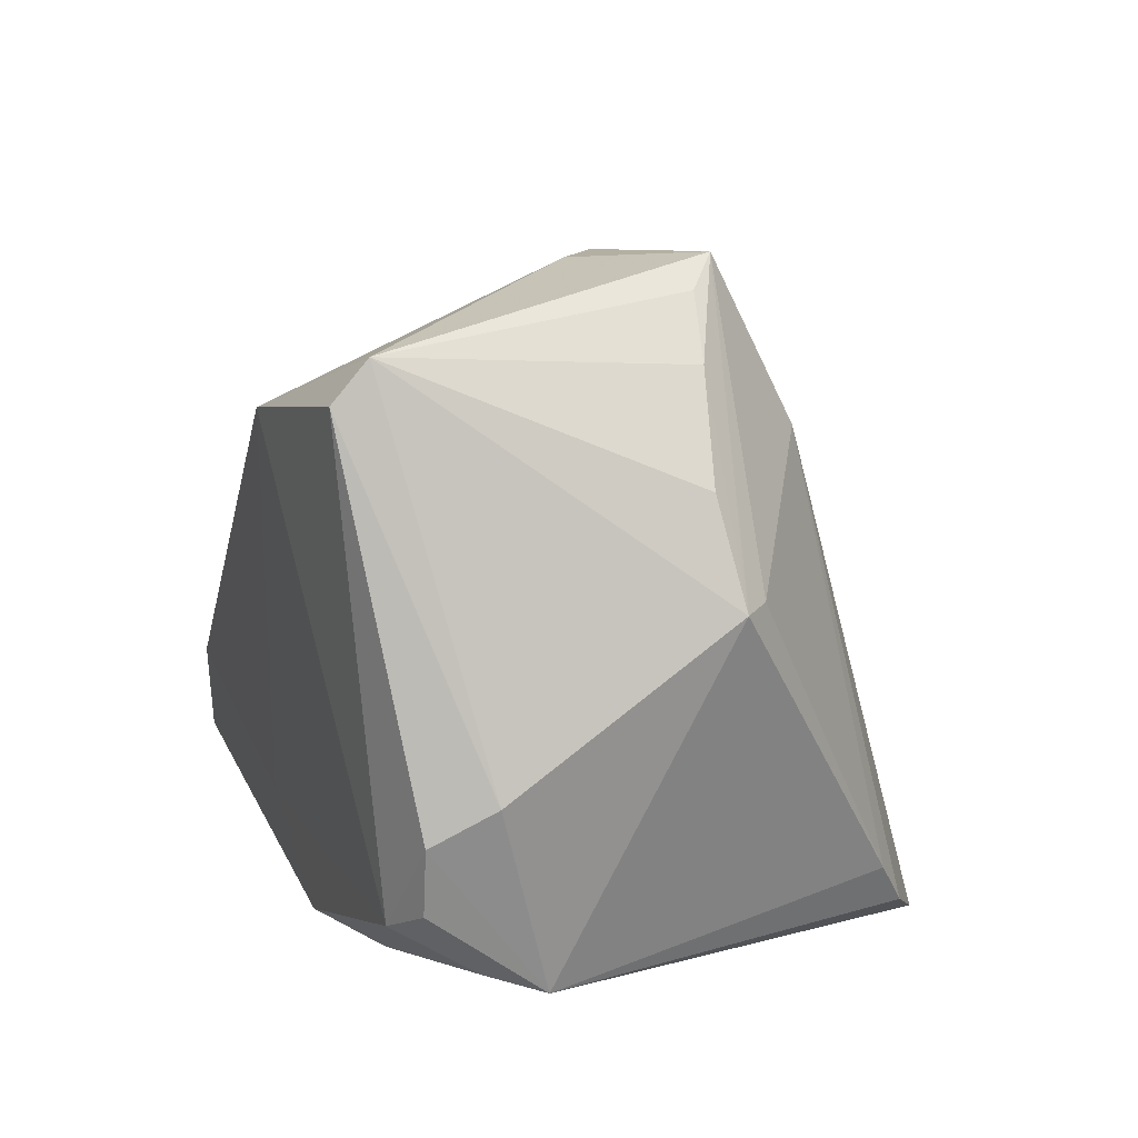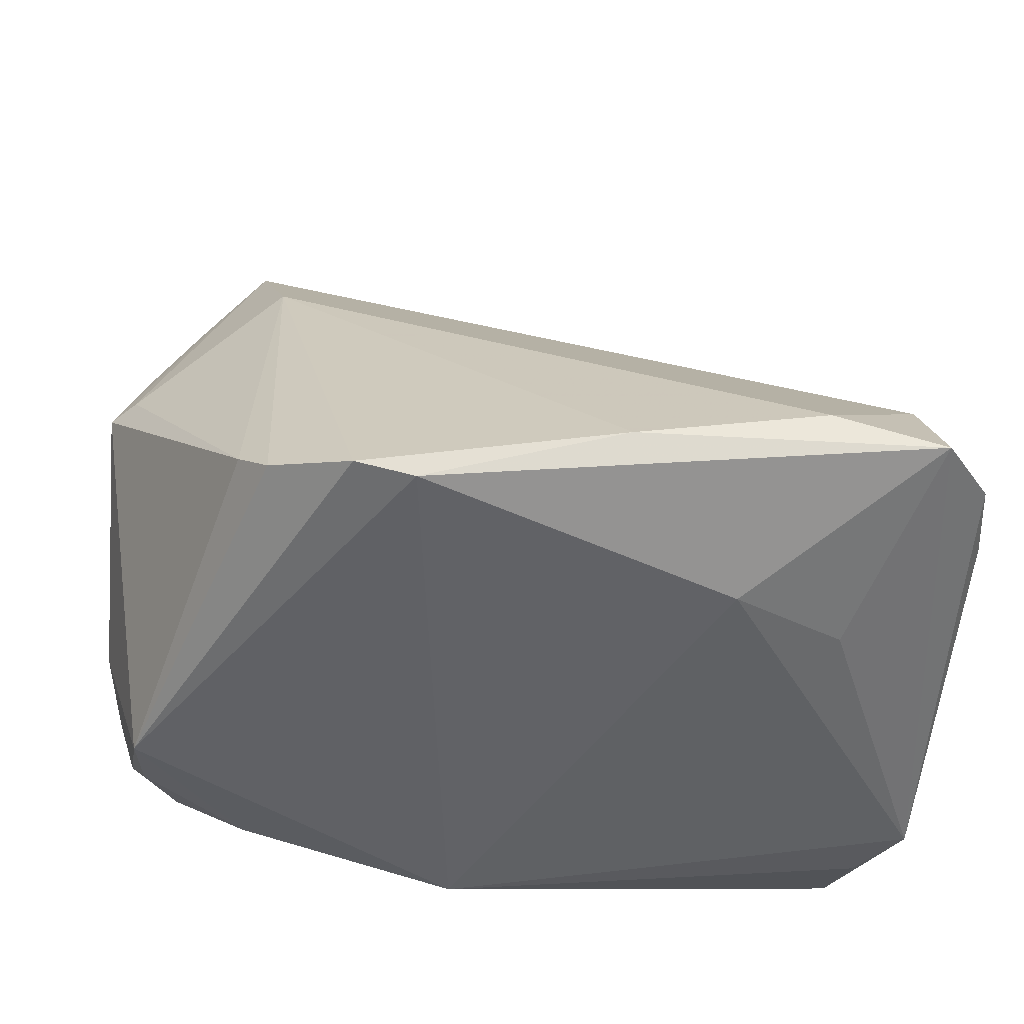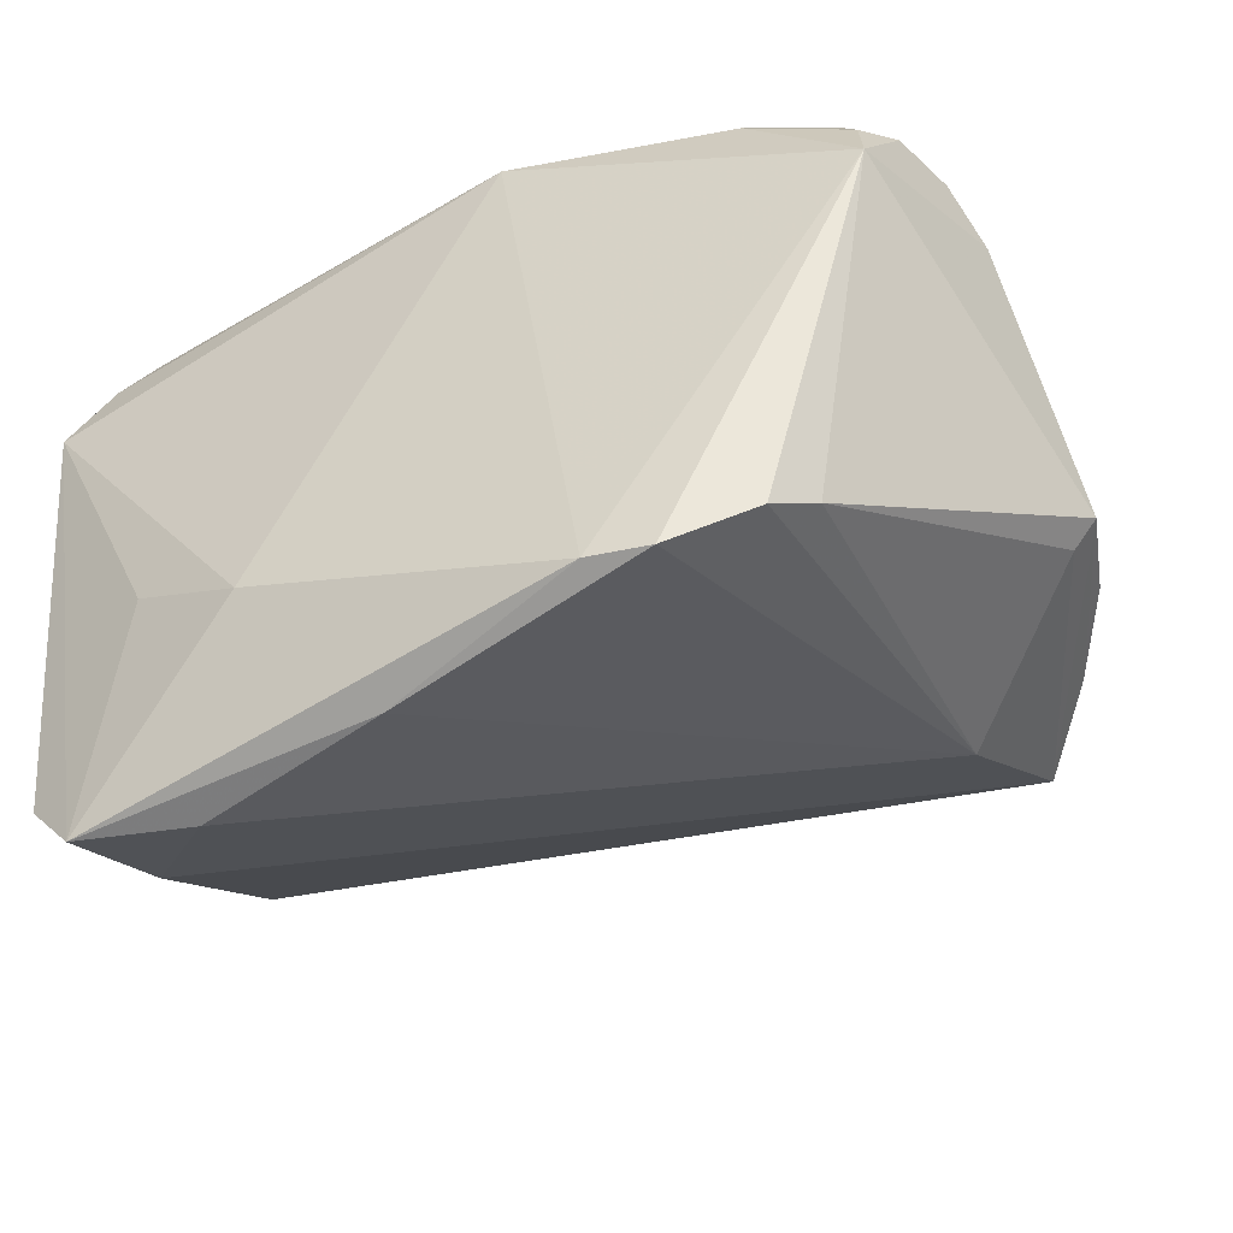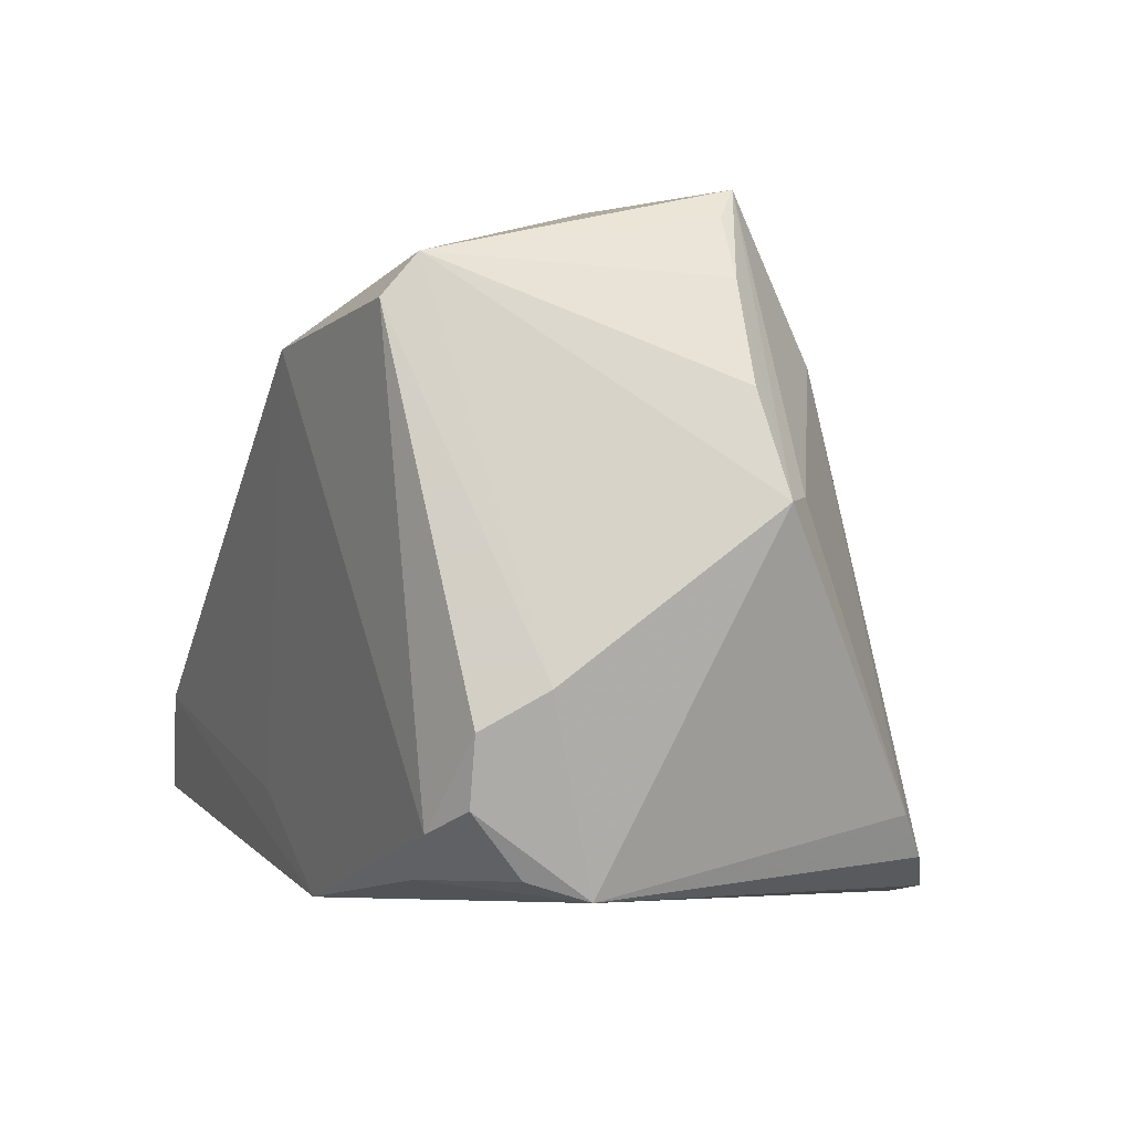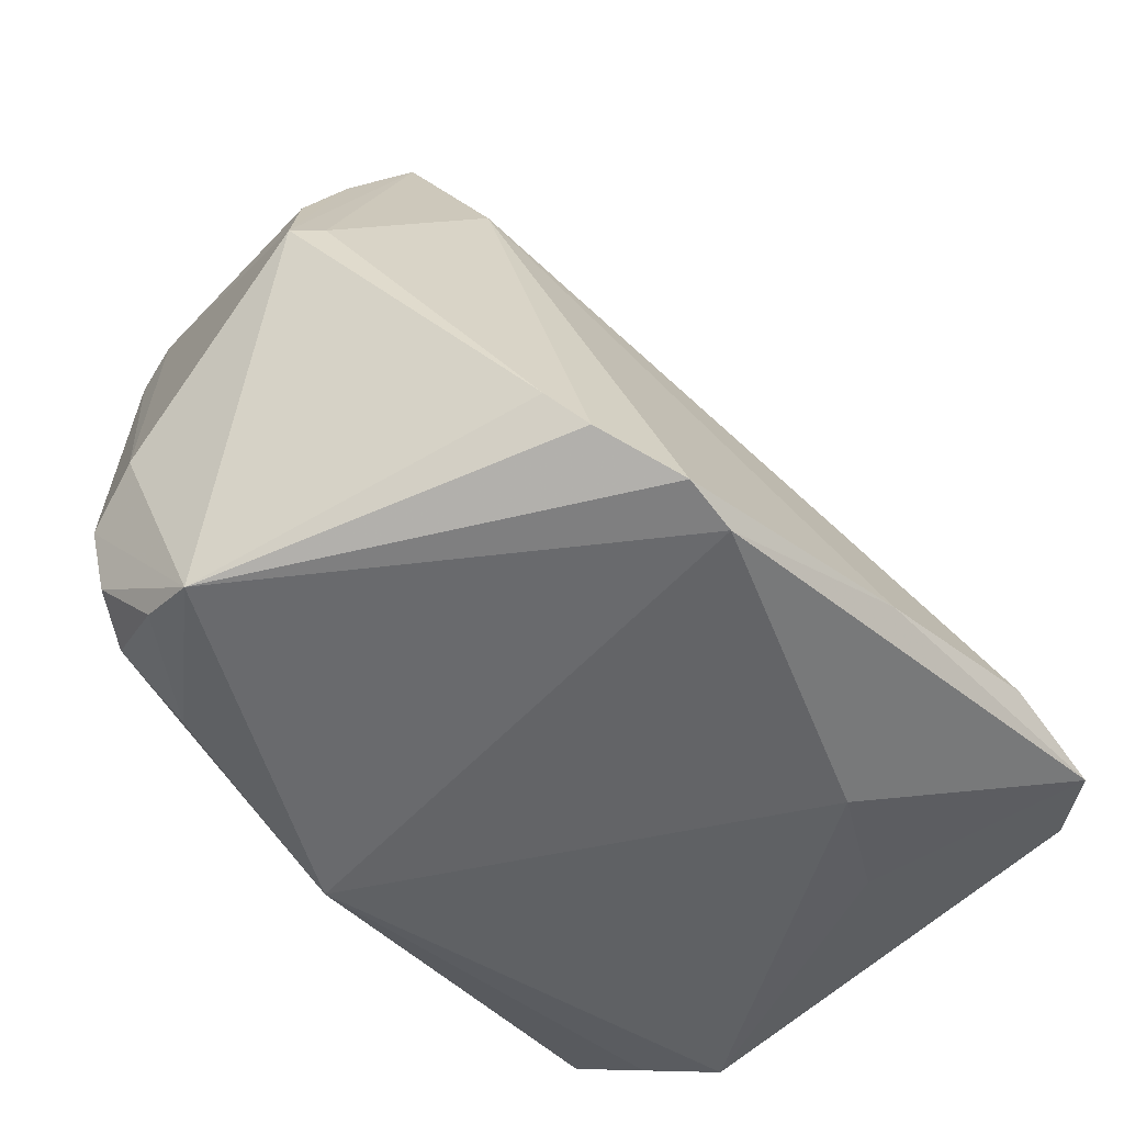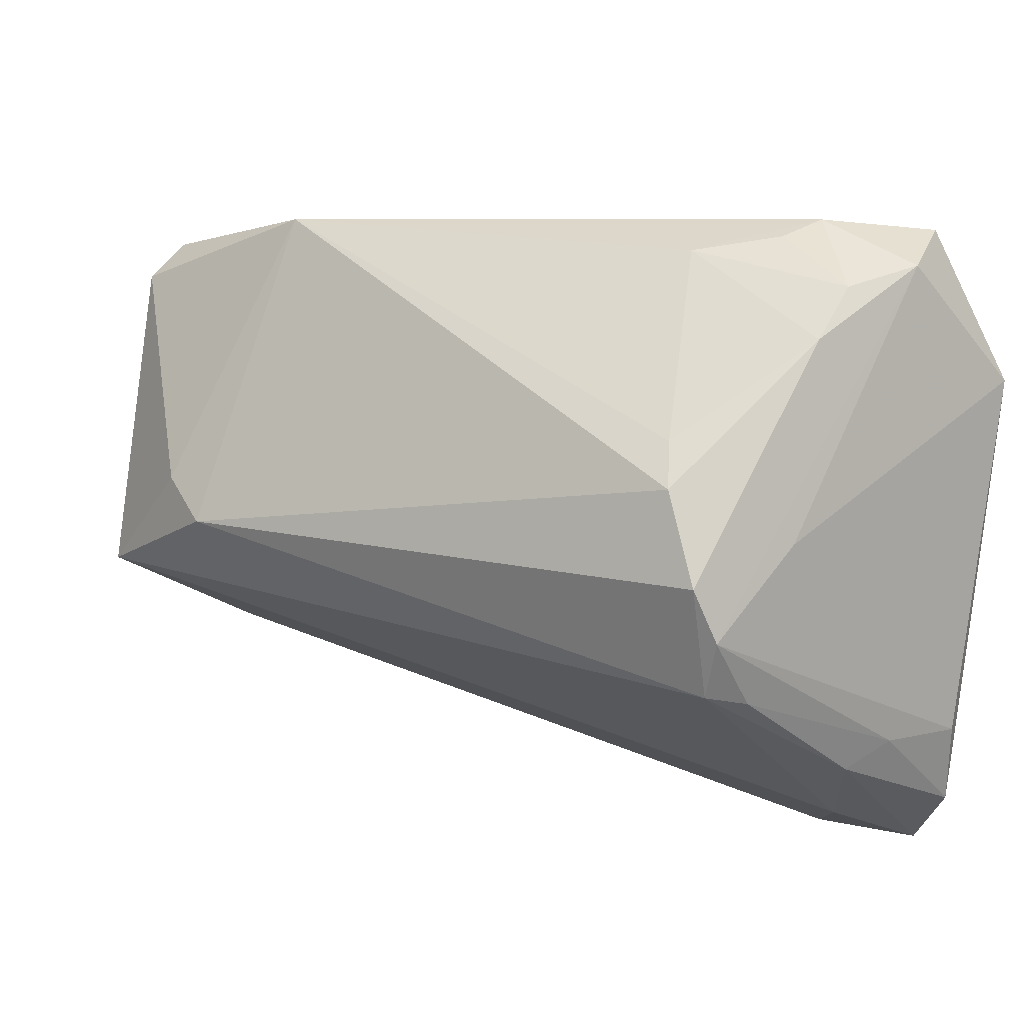
<metadata>
{"format":"obj","ext":"obj","renderer":"f3d","projection":"perspective","resolution":1024,"background":"white","views":[{"elev":8.8,"azim":-102.7,"up":"+Z"},{"elev":-50.6,"azim":-6.8,"up":"+Z"},{"elev":-46.2,"azim":-154.6,"up":"+Y"},{"elev":-4.0,"azim":-108.5,"up":"+Z"},{"elev":-51.9,"azim":-48.9,"up":"+Z"},{"elev":12.1,"azim":50.1,"up":"+Y"}]}
</metadata>
<code>
v 0.03566 -0.01737 -0.02773
v -0.01869 0.0347 0.02872
v 0.04959 -0.0277 -0.001856
v 0.05154 -0.02574 -0.01906
v 0.05154 0.01681 -0.02627
v 0.05154 0.00181 0.01017
v -0.05112 -0.01243 0.01117
v 0.04557 0.03495 -0.01944
v -0.0495 0.02187 -0.01274
v -0.04476 0.01553 -0.02744
v -0.0449 -0.007565 0.03444
v 0.02199 -0.02447 -0.03031
v 0.04921 -0.01447 0.02152
v -0.04245 0.02988 0.03073
v 0.02975 0.03291 0.005655
v 0.04527 0.008924 0.02383
v 0.007578 -0.04211 -0.02422
v 0.0366 0.03455 -0.002576
v 0.05153 -0.007692 0.02211
v 0.05022 -0.001384 0.02457
v 0.03787 0.03632 -0.007878
v 0.04879 0.02416 0.003995
v -0.05089 -0.007169 0.02227
v -0.04706 0.02171 -0.02035
v 0.03018 -0.04337 -0.01922
v -0.03388 -0.02045 0.02714
v 0.04369 -0.04253 -0.02206
v -0.04036 -0.0077 0.0417
v -0.01586 -0.03849 -0.03098
v -0.01773 -0.002204 0.04531
v -0.02283 -0.03897 -0.02998
v -0.03568 -0.031 -0.02149
v -0.04108 0.02466 -0.0228
v -0.0323 0.02344 -0.02773
v -0.04288 0.0259 0.03558
v 0.05115 -0.02501 -0.007884
v -0.03728 -0.0103 0.0455
v -0.03216 -0.03428 -0.02626
v -0.05412 -0.009765 0.01033
v 0.04285 -0.03629 -0.007701
v 0.04676 0.02511 -0.0244
v -0.05173 0.01465 -0.008502
v 0.04743 0.02957 -0.002207
v 0.05038 -0.01599 0.01587
v 0.04964 0.03155 -0.01156
v -0.005691 0.02788 -0.03098
v -0.02456 0.002299 0.04462
v 0.04962 -0.03546 -0.02073
v 0.00512 0.031 -0.01902
v 0.04205 0.01353 0.02072
v -0.04587 0.008558 -0.0296
f 13 20 30
f 39 11 23
f 5 27 1
f 1 12 5
f 27 12 1
f 29 12 27
f 6 4 5
f 48 27 5
f 5 4 48
f 20 13 19
f 4 6 19
f 45 6 5
f 20 19 45
f 45 19 6
f 14 2 33
f 30 2 47
f 35 23 11
f 39 23 35
f 35 2 14
f 35 47 2
f 31 26 38
f 36 48 4
f 4 19 36
f 15 43 18
f 2 50 15
f 20 45 22
f 22 45 43
f 43 15 22
f 22 15 50
f 21 15 18
f 2 15 21
f 18 43 21
f 43 45 21
f 31 38 51
f 51 29 31
f 16 2 30
f 16 50 2
f 30 20 16
f 20 22 16
f 16 22 50
f 7 26 37
f 37 11 39
f 39 7 37
f 37 13 30
f 47 35 37
f 30 47 37
f 17 26 31
f 17 25 26
f 27 25 17
f 17 29 27
f 31 29 17
f 44 19 13
f 44 36 19
f 49 33 2
f 2 21 49
f 39 51 32
f 32 51 38
f 32 7 39
f 32 26 7
f 32 38 26
f 14 33 9
f 28 35 11
f 11 37 28
f 28 37 35
f 26 25 40
f 40 37 26
f 13 37 40
f 40 25 27
f 48 36 3
f 36 44 3
f 3 44 13
f 13 40 3
f 27 48 3
f 3 40 27
f 33 49 46
f 5 12 46
f 46 49 21
f 12 29 46
f 29 51 46
f 42 51 39
f 42 9 51
f 39 35 42
f 42 35 14
f 14 9 42
f 24 9 33
f 51 9 24
f 33 46 34
f 34 46 51
f 8 45 5
f 8 21 45
f 8 46 21
f 10 24 33
f 51 24 10
f 33 34 10
f 10 34 51
f 5 46 41
f 41 8 5
f 46 8 41

</code>
